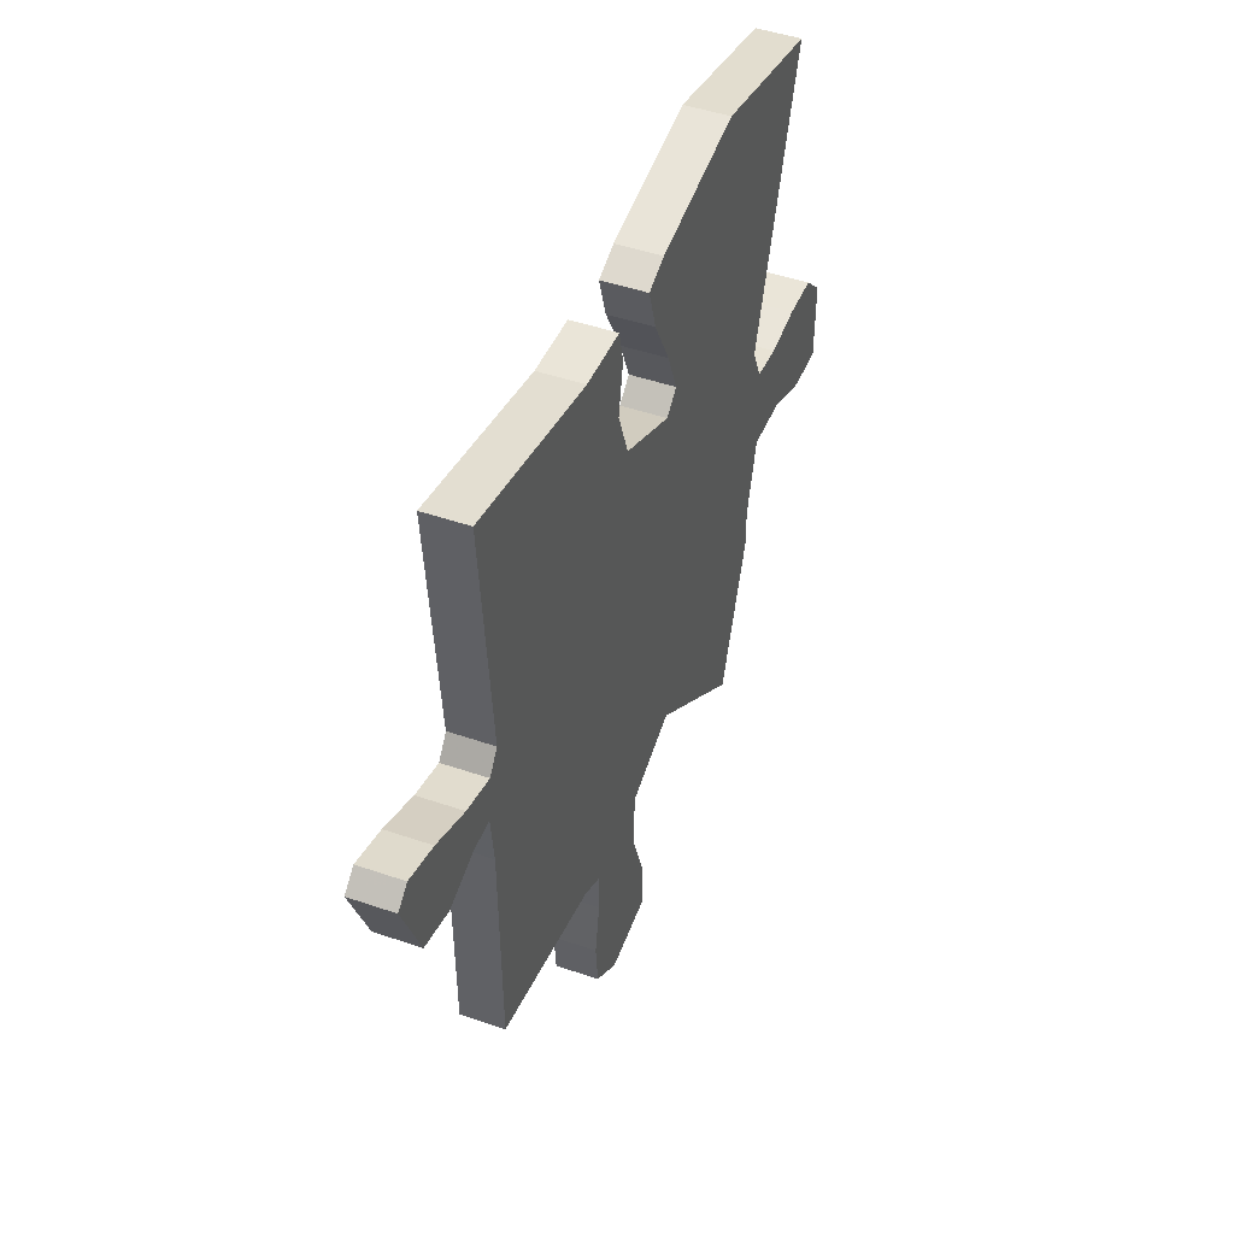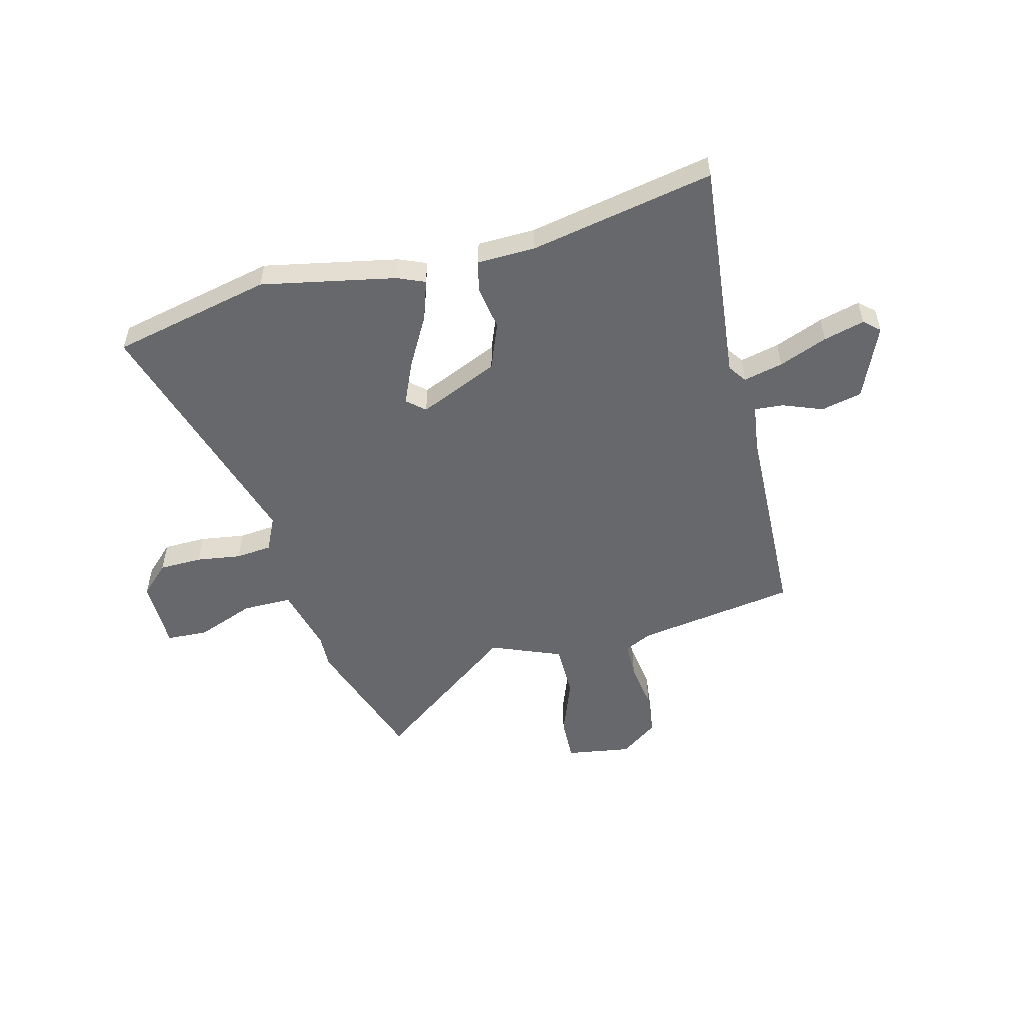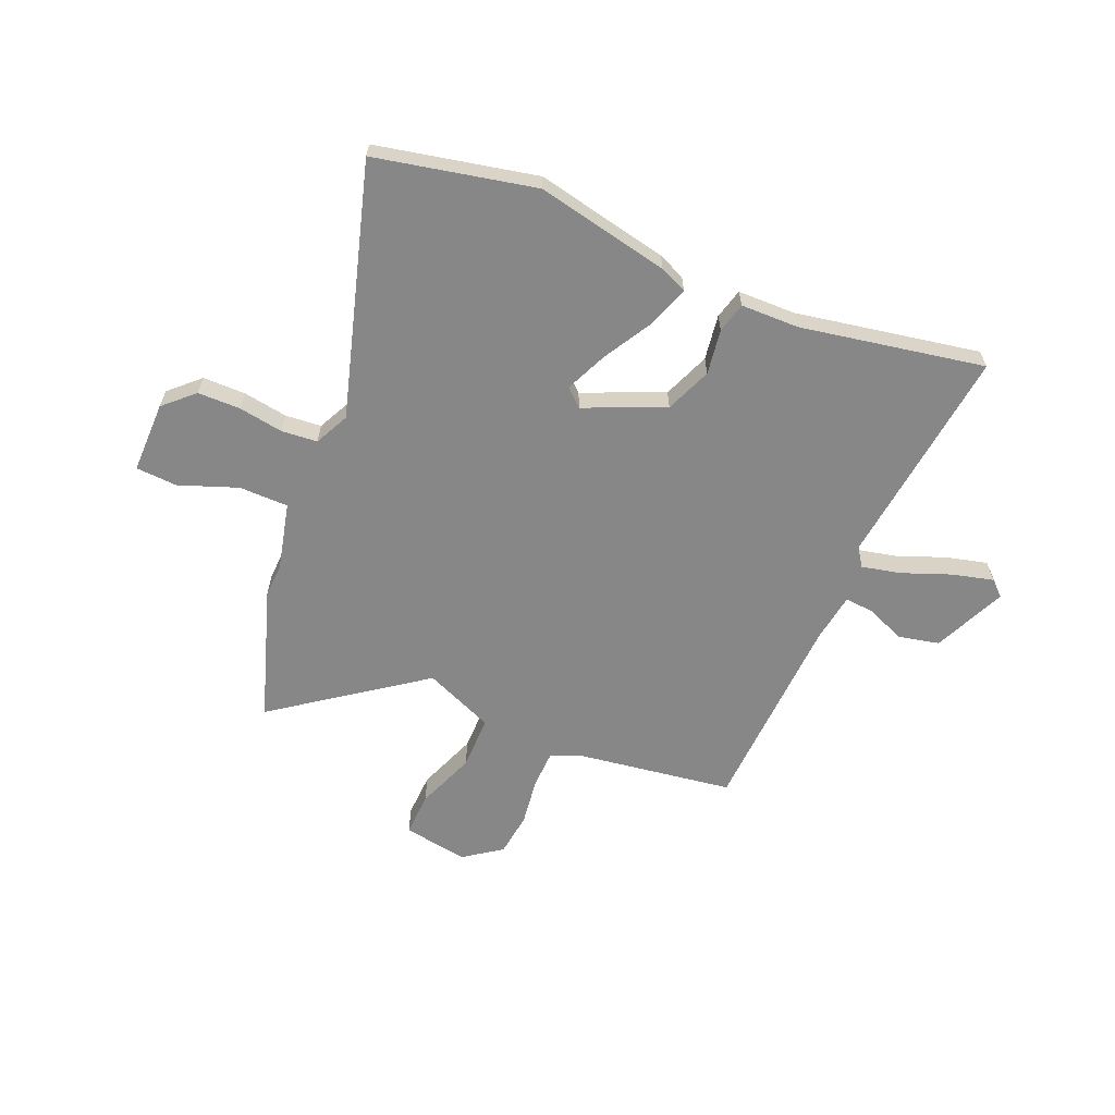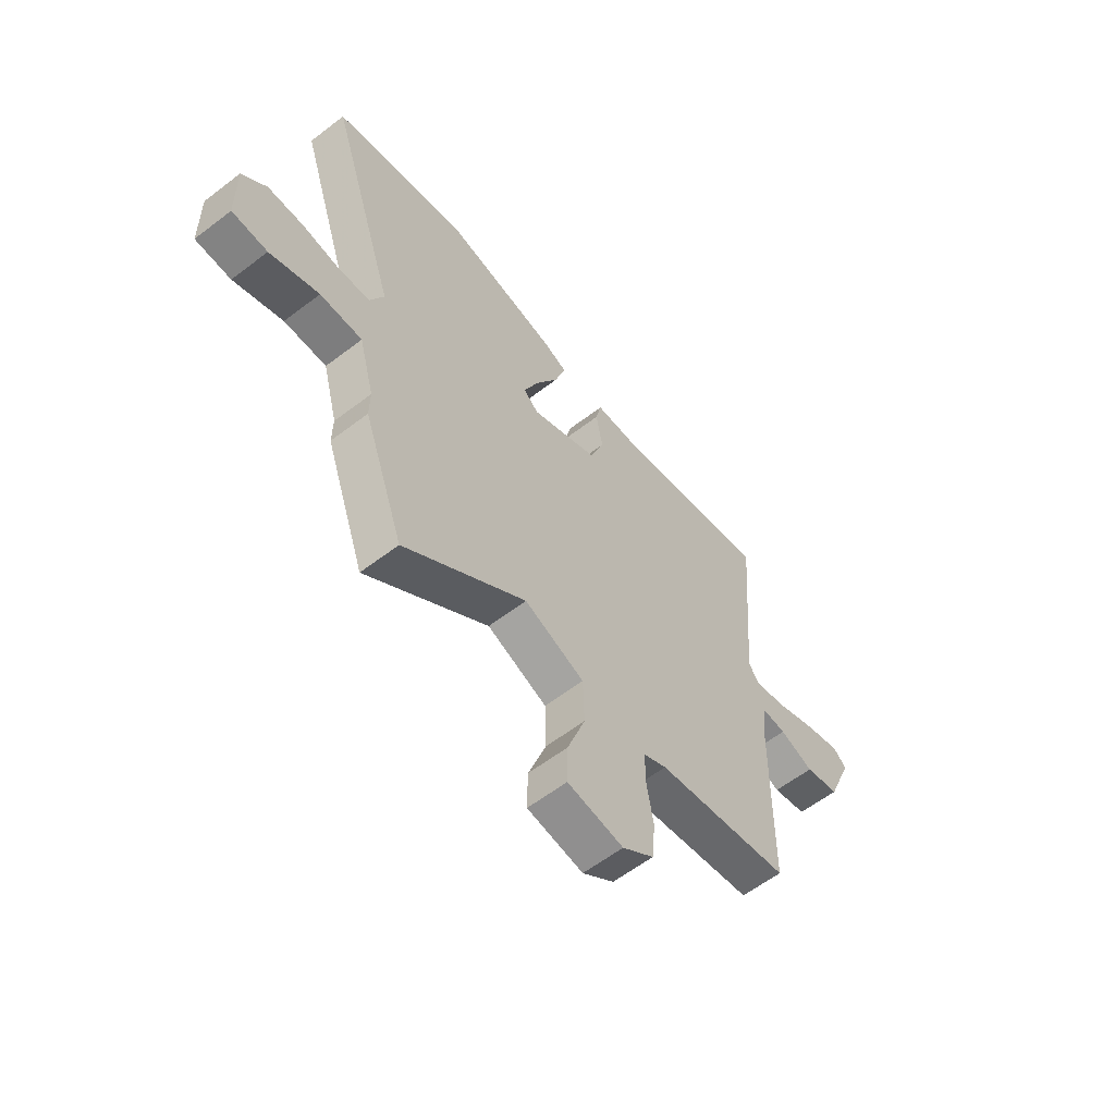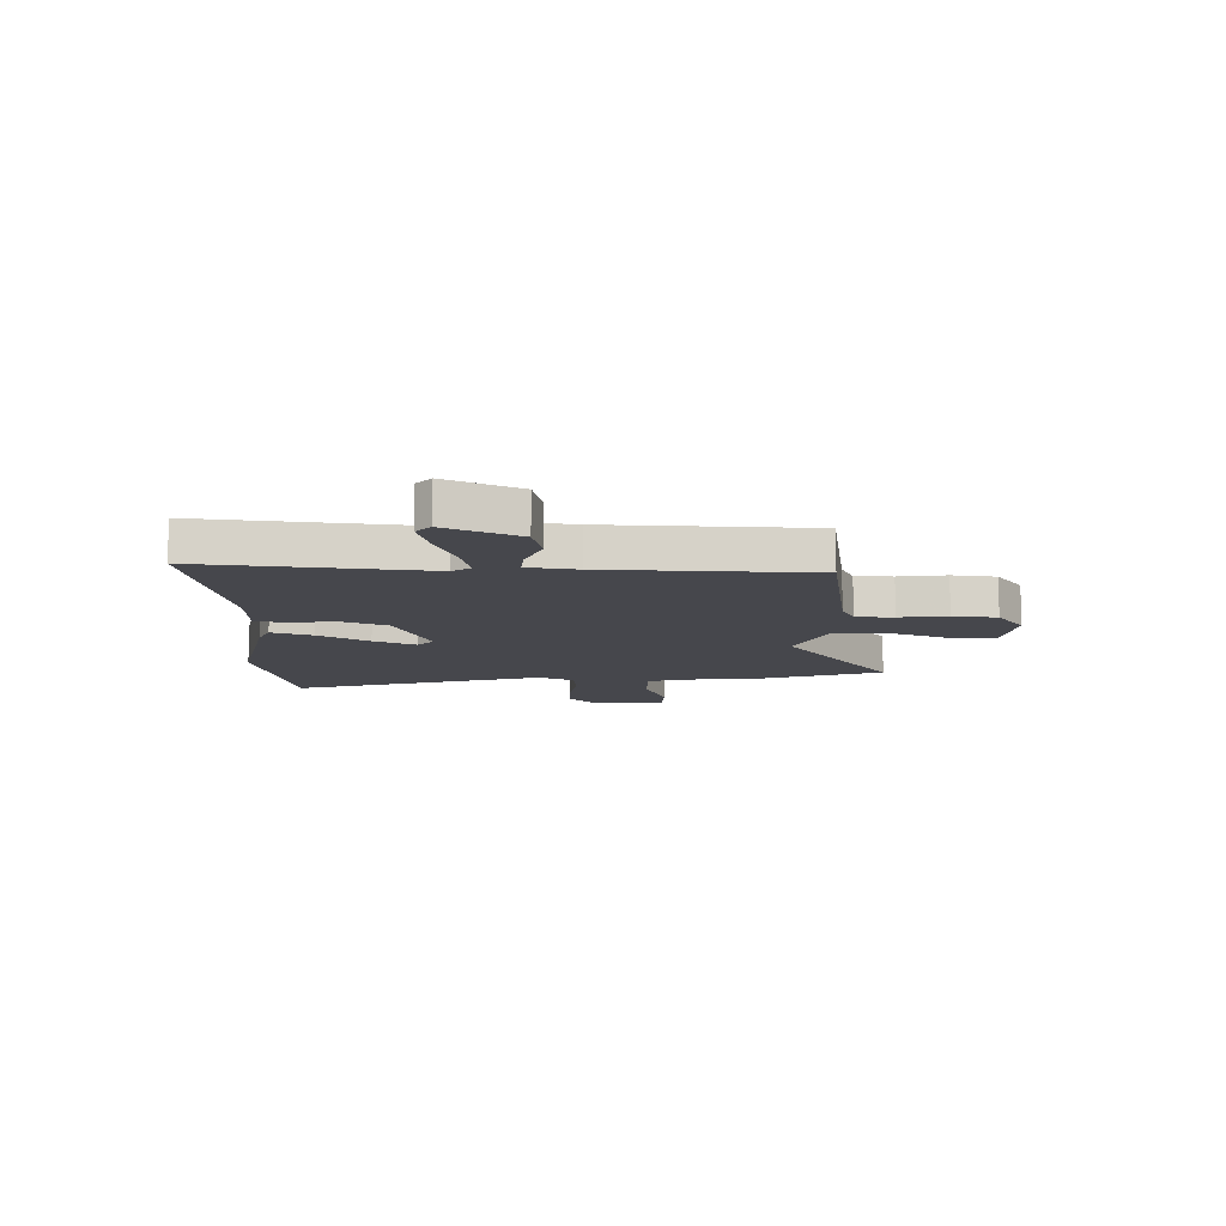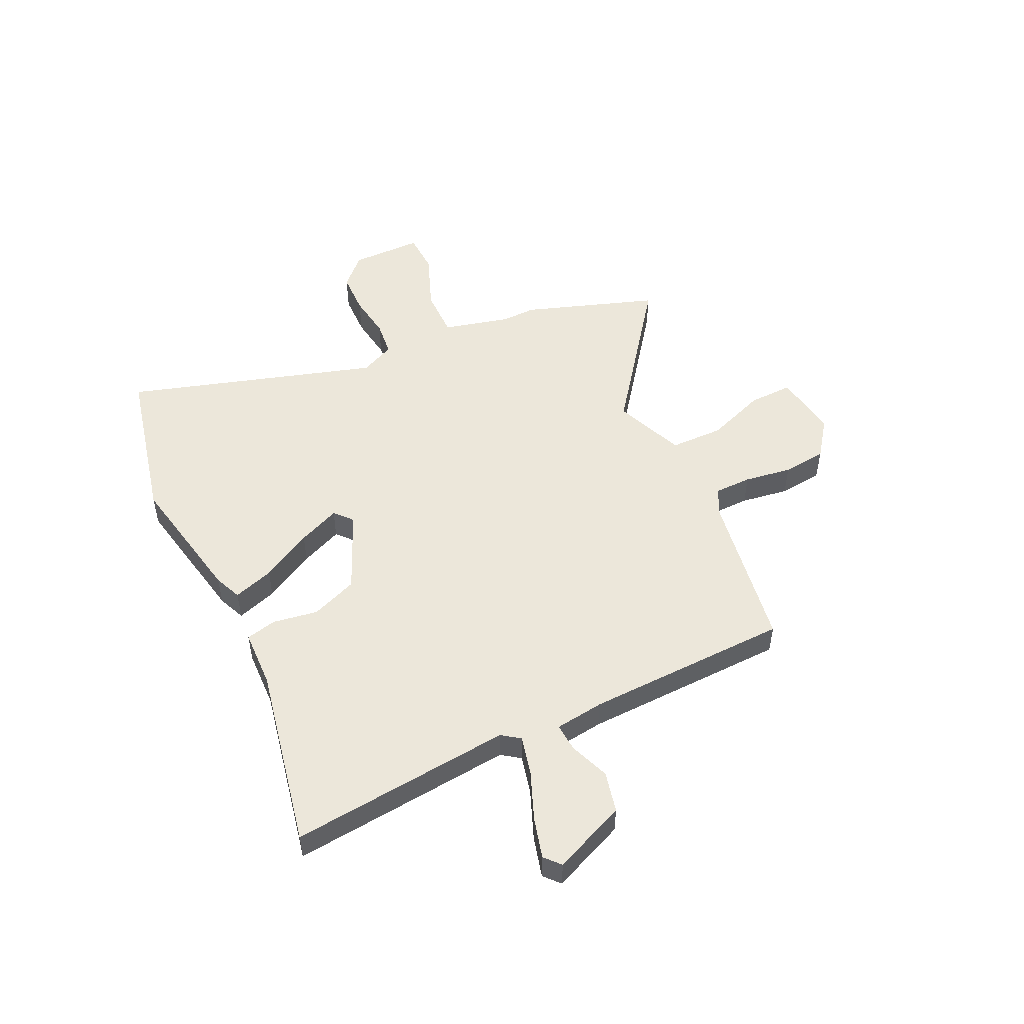
<metadata>
{"format":"obj","ext":"obj","renderer":"f3d","projection":"perspective","resolution":1024,"background":"white","views":[{"elev":46.7,"azim":111.4,"up":"+Z"},{"elev":-52.5,"azim":13.4,"up":"+Y"},{"elev":-62.3,"azim":-24.5,"up":"+Y"},{"elev":-60.0,"azim":-51.9,"up":"+Z"},{"elev":-11.0,"azim":87.3,"up":"+Y"},{"elev":51.0,"azim":63.8,"up":"+Y"}]}
</metadata>
<code>
v -0.439 0.07 -0.67
v -0.529 0.07 -0.419
v -0.528 0.07 -0.355
v -0.562 0.07 -0.228
v -0.656 0.07 -0.23
v -0.765 0.07 -0.274
v -0.844 0.07 -0.272
v -0.847 0.07 -0.136
v -0.793 0.07 -0.082
v -0.712 0.07 -0.079
v -0.627 0.07 -0.09
v -0.559 0.07 -0.082
v -0.529 0.07 -0.016
v -0.681 0.07 0.456
v -0.38 0.07 0.529
v -0.126 0.07 0.483
v -0.074 0.07 0.462
v -0.098 0.07 0.385
v -0.15 0.07 0.288
v -0.183 0.07 0.208
v -0.149 0.07 0.179
v 0.001 0.07 0.248
v 0.034 0.07 0.337
v 0.019 0.07 0.422
v 0.032 0.07 0.48
v 0.142 0.07 0.485
v 0.488 0.07 0.559
v 0.452 0.07 0.137
v 0.477 0.07 0.103
v 0.551 0.07 0.122
v 0.642 0.07 0.16
v 0.719 0.07 0.182
v 0.749 0.07 0.156
v 0.692 0.07 0.017
v 0.615 0.07 -0.002
v 0.539 0.07 0.026
v 0.485 0.07 0.029
v 0.474 0.07 -0.064
v 0.468 0.07 -0.452
v 0.167 0.07 -0.505
v 0.115 0.07 -0.531
v 0.115 0.07 -0.602
v 0.13 0.07 -0.692
v 0.122 0.07 -0.776
v 0.052 0.07 -0.829
v -0.072 0.07 -0.812
v -0.071 0.07 -0.728
v -0.031 0.07 -0.615
v -0.034 0.07 -0.513
v -0.168 0.07 -0.461
v -0.439 0 -0.67
v -0.529 0 -0.419
v -0.528 0 -0.355
v -0.562 0 -0.228
v -0.656 0 -0.23
v -0.765 0 -0.274
v -0.844 0 -0.272
v -0.847 0 -0.136
v -0.793 0 -0.082
v -0.712 0 -0.079
v -0.627 0 -0.09
v -0.559 0 -0.082
v -0.529 0 -0.016
v -0.681 0 0.456
v -0.38 0 0.529
v -0.126 0 0.483
v -0.074 0 0.462
v -0.098 0 0.385
v -0.15 0 0.288
v -0.183 0 0.208
v -0.149 0 0.179
v 0.001 0 0.248
v 0.034 0 0.337
v 0.019 0 0.422
v 0.032 0 0.48
v 0.142 0 0.485
v 0.488 0 0.559
v 0.452 0 0.137
v 0.477 0 0.103
v 0.551 0 0.122
v 0.642 0 0.16
v 0.719 0 0.182
v 0.749 0 0.156
v 0.692 0 0.017
v 0.615 0 -0.002
v 0.539 0 0.026
v 0.485 0 0.029
v 0.474 0 -0.064
v 0.468 0 -0.452
v 0.167 0 -0.505
v 0.115 0 -0.531
v 0.115 0 -0.602
v 0.13 0 -0.692
v 0.122 0 -0.776
v 0.052 0 -0.829
v -0.072 0 -0.812
v -0.071 0 -0.728
v -0.031 0 -0.615
v -0.034 0 -0.513
v -0.168 0 -0.461
f 45 46 47 48
f 45 48 49
f 42 43 44 45
f 41 42 45 49
f 40 41 49 50
f 38 39 40 50
f 33 34 35 36
f 33 36 37
f 30 31 32 33
f 29 30 33 37
f 28 29 37 38
f 26 27 28
f 23 24 25 26
f 22 23 26 28
f 21 22 28 38
f 16 17 18 19
f 16 19 20
f 13 14 15 16
f 12 13 16 20
f 8 9 10 11
f 8 11 12
f 5 6 7 8
f 4 5 8 12
f 3 4 12 20
f 50 1 2 3
f 21 38 50 3
f 3 20 21
f 98 97 96 95
f 99 98 95
f 95 94 93 92
f 99 95 92 91
f 100 99 91 90
f 100 90 89 88
f 86 85 84 83
f 87 86 83
f 83 82 81 80
f 87 83 80 79
f 88 87 79 78
f 78 77 76
f 76 75 74 73
f 78 76 73 72
f 88 78 72 71
f 69 68 67 66
f 70 69 66
f 66 65 64 63
f 70 66 63 62
f 61 60 59 58
f 62 61 58
f 58 57 56 55
f 62 58 55 54
f 70 62 54 53
f 53 52 51 100
f 53 100 88 71
f 71 70 53
f 1 51 52 2
f 2 52 53 3
f 3 53 54 4
f 4 54 55 5
f 5 55 56 6
f 6 56 57 7
f 7 57 58 8
f 8 58 59 9
f 9 59 60 10
f 10 60 61 11
f 11 61 62 12
f 12 62 63 13
f 13 63 64 14
f 14 64 65 15
f 15 65 66 16
f 16 66 67 17
f 17 67 68 18
f 18 68 69 19
f 19 69 70 20
f 20 70 71 21
f 21 71 72 22
f 22 72 73 23
f 23 73 74 24
f 24 74 75 25
f 25 75 76 26
f 26 76 77 27
f 27 77 78 28
f 28 78 79 29
f 29 79 80 30
f 30 80 81 31
f 31 81 82 32
f 32 82 83 33
f 33 83 84 34
f 34 84 85 35
f 35 85 86 36
f 36 86 87 37
f 37 87 88 38
f 38 88 89 39
f 39 89 90 40
f 40 90 91 41
f 41 91 92 42
f 42 92 93 43
f 43 93 94 44
f 44 94 95 45
f 45 95 96 46
f 46 96 97 47
f 47 97 98 48
f 48 98 99 49
f 49 99 100 50
f 50 100 51 1

</code>
